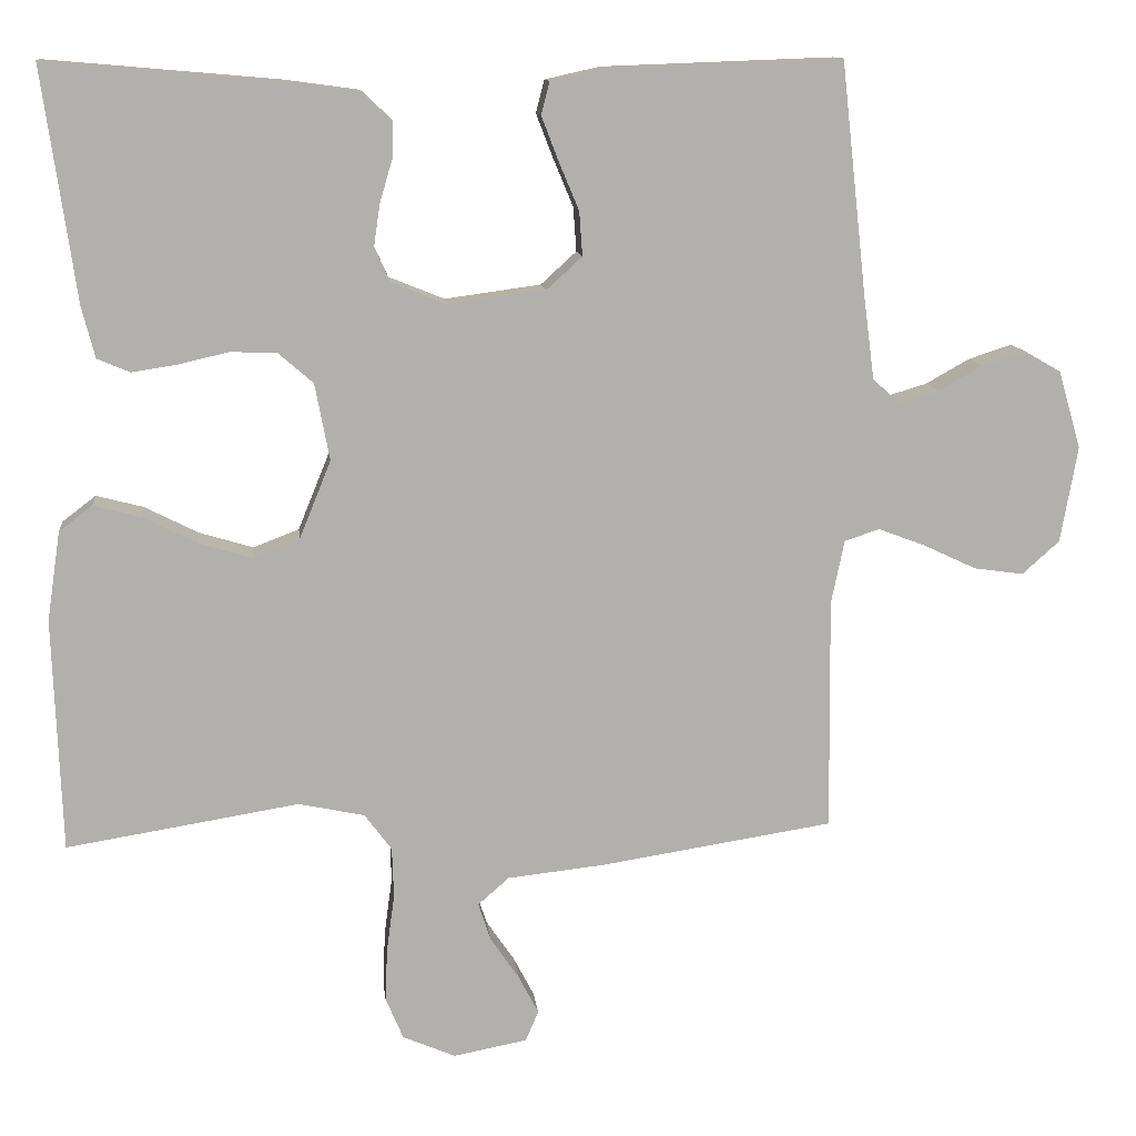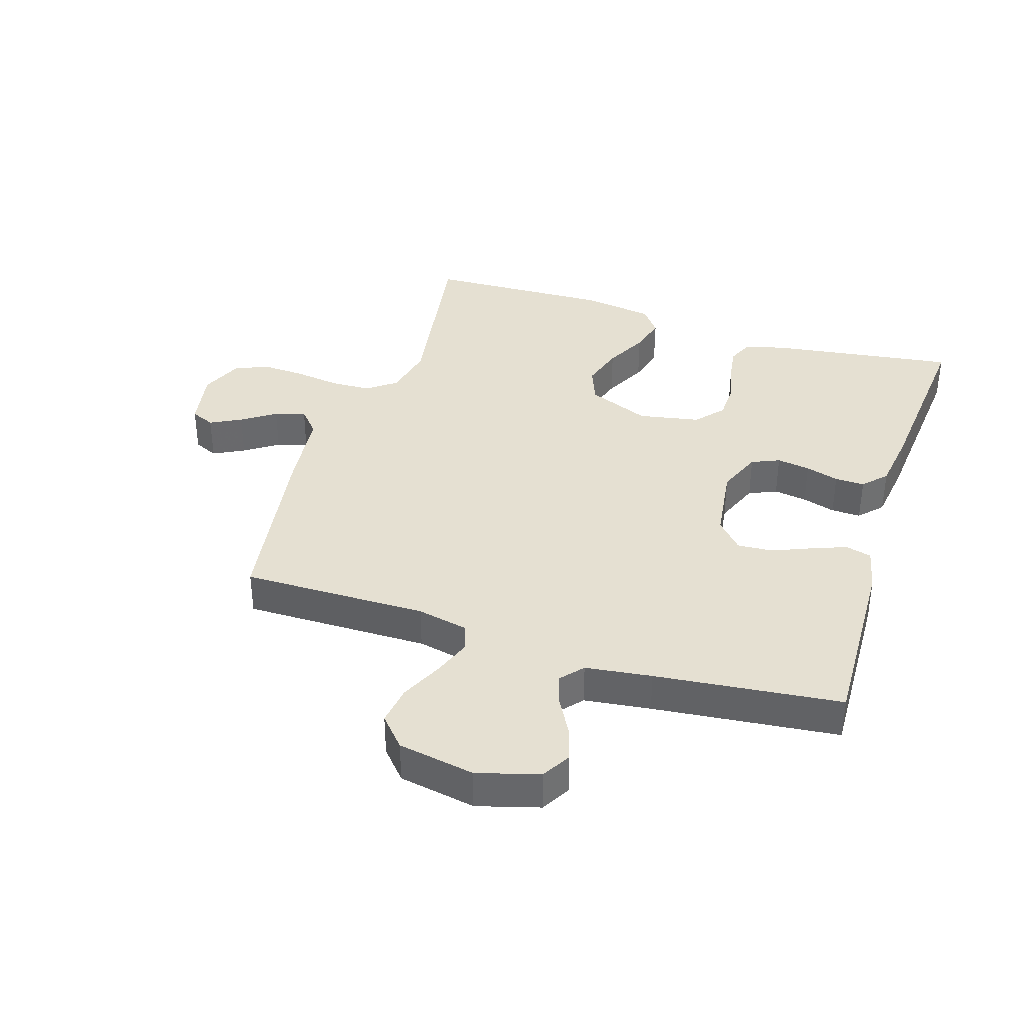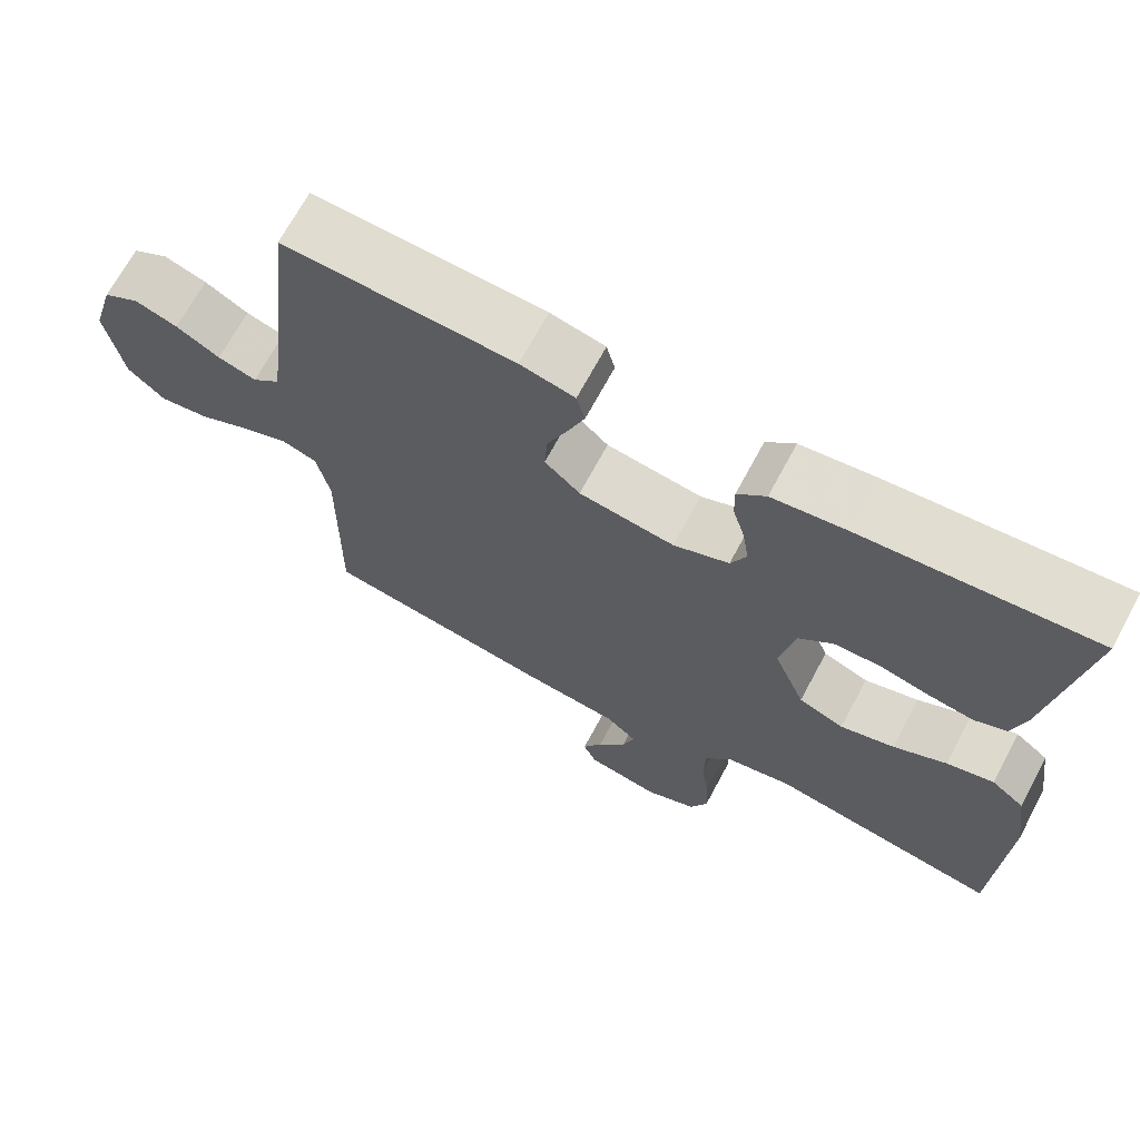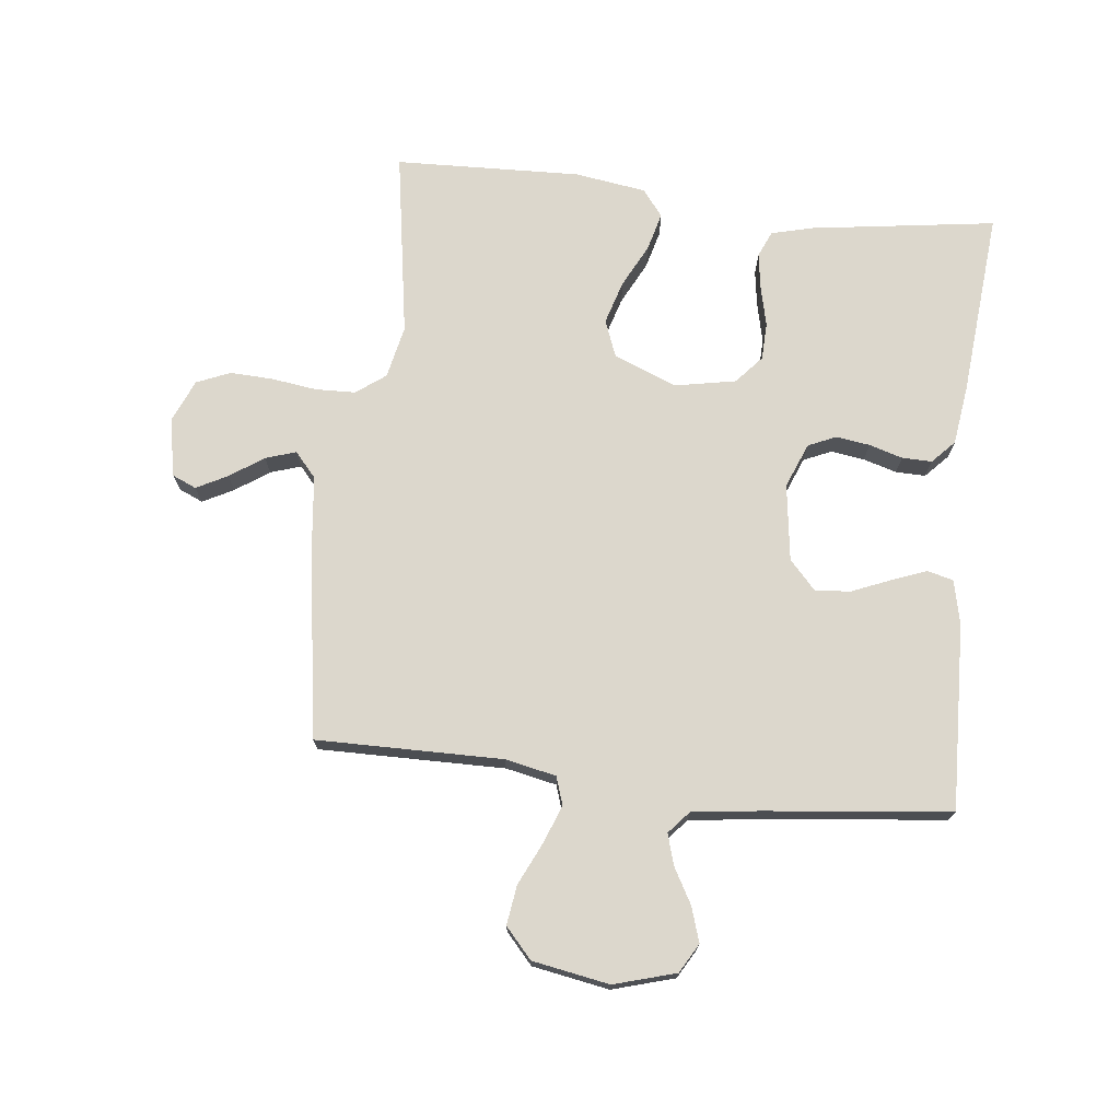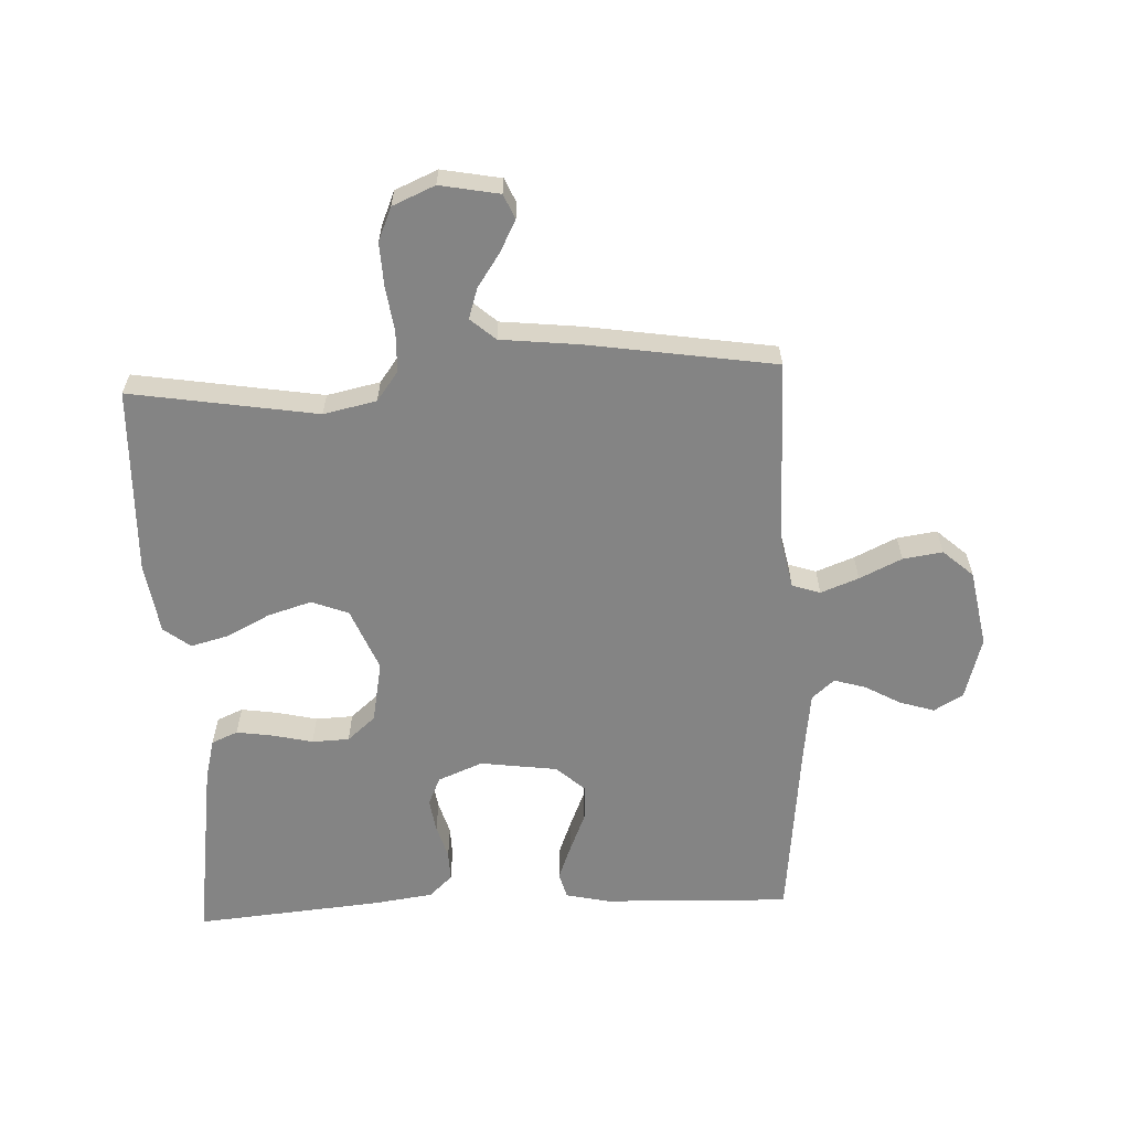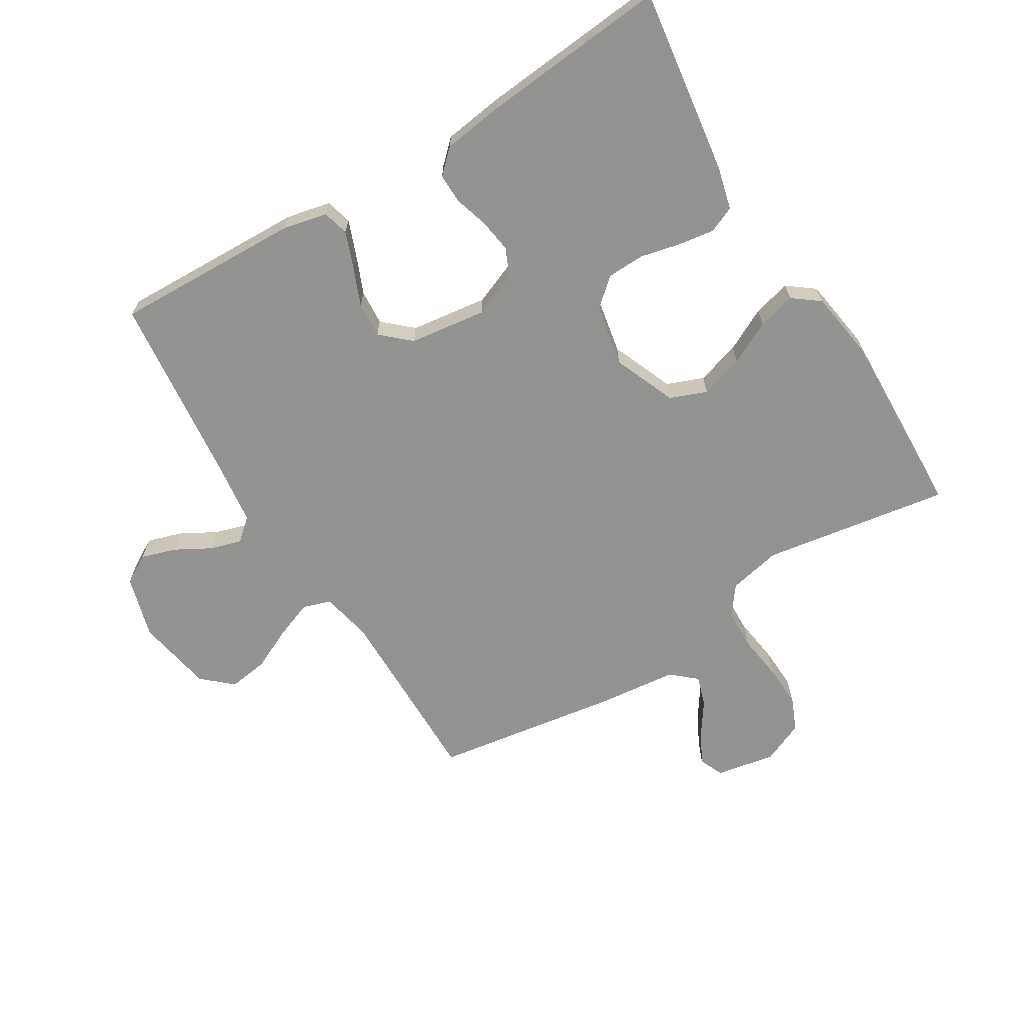
<metadata>
{"format":"obj","ext":"obj","renderer":"f3d","projection":"perspective","resolution":1024,"background":"white","views":[{"elev":11.7,"azim":173.9,"up":"+Z"},{"elev":37.6,"azim":-72.2,"up":"+Y"},{"elev":68.8,"azim":28.2,"up":"+Z"},{"elev":73.0,"azim":-83.5,"up":"+Y"},{"elev":-61.3,"azim":-177.3,"up":"+Y"},{"elev":-66.6,"azim":31.6,"up":"+Y"}]}
</metadata>
<code>
v 0.5 0.07 -0.5
v 0.2 0.07 -0.451
v 0.115 0.07 -0.469
v 0.08 0.07 -0.516
v 0.078 0.07 -0.581
v 0.088 0.07 -0.654
v 0.091 0.07 -0.723
v 0.068 0.07 -0.777
v 0 0.07 -0.806
v -0.095 0.07 -0.788
v -0.112 0.07 -0.749
v -0.086 0.07 -0.699
v -0.049 0.07 -0.645
v -0.033 0.07 -0.596
v -0.073 0.07 -0.561
v -0.2 0.07 -0.547
v -0.5 0.07 -0.5
v -0.497 0.07 -0.2
v -0.514 0.07 -0.118
v -0.559 0.07 -0.103
v -0.62 0.07 -0.126
v -0.688 0.07 -0.158
v -0.752 0.07 -0.167
v -0.8 0.07 -0.124
v -0.822 0.07 0
v -0.793 0.07 0.1
v -0.746 0.07 0.127
v -0.69 0.07 0.109
v -0.633 0.07 0.077
v -0.583 0.07 0.062
v -0.547 0.07 0.093
v -0.533 0.07 0.2
v -0.5 0.07 0.5
v -0.2 0.07 0.489
v -0.129 0.07 0.473
v -0.118 0.07 0.431
v -0.14 0.07 0.374
v -0.166 0.07 0.312
v -0.17 0.07 0.255
v -0.124 0.07 0.213
v 0 0.07 0.196
v 0.072 0.07 0.225
v 0.092 0.07 0.27
v 0.084 0.07 0.324
v 0.068 0.07 0.378
v 0.067 0.07 0.426
v 0.104 0.07 0.461
v 0.2 0.07 0.474
v 0.5 0.07 0.5
v 0.457 0.07 0.2
v 0.44 0.07 0.134
v 0.398 0.07 0.116
v 0.339 0.07 0.125
v 0.275 0.07 0.14
v 0.215 0.07 0.138
v 0.17 0.07 0.099
v 0.151 0.07 0
v 0.192 0.07 -0.101
v 0.251 0.07 -0.124
v 0.321 0.07 -0.103
v 0.39 0.07 -0.068
v 0.451 0.07 -0.052
v 0.494 0.07 -0.085
v 0.511 0.07 -0.2
v 0.5 0 -0.5
v 0.2 0 -0.451
v 0.115 0 -0.469
v 0.08 0 -0.516
v 0.078 0 -0.581
v 0.088 0 -0.654
v 0.091 0 -0.723
v 0.068 0 -0.777
v 0 0 -0.806
v -0.095 0 -0.788
v -0.112 0 -0.749
v -0.086 0 -0.699
v -0.049 0 -0.645
v -0.033 0 -0.596
v -0.073 0 -0.561
v -0.2 0 -0.547
v -0.5 0 -0.5
v -0.497 0 -0.2
v -0.514 0 -0.118
v -0.559 0 -0.103
v -0.62 0 -0.126
v -0.688 0 -0.158
v -0.752 0 -0.167
v -0.8 0 -0.124
v -0.822 0 0
v -0.793 0 0.1
v -0.746 0 0.127
v -0.69 0 0.109
v -0.633 0 0.077
v -0.583 0 0.062
v -0.547 0 0.093
v -0.533 0 0.2
v -0.5 0 0.5
v -0.2 0 0.489
v -0.129 0 0.473
v -0.118 0 0.431
v -0.14 0 0.374
v -0.166 0 0.312
v -0.17 0 0.255
v -0.124 0 0.213
v 0 0 0.196
v 0.072 0 0.225
v 0.092 0 0.27
v 0.084 0 0.324
v 0.068 0 0.378
v 0.067 0 0.426
v 0.104 0 0.461
v 0.2 0 0.474
v 0.5 0 0.5
v 0.457 0 0.2
v 0.44 0 0.134
v 0.398 0 0.116
v 0.339 0 0.125
v 0.275 0 0.14
v 0.215 0 0.138
v 0.17 0 0.099
v 0.151 0 0
v 0.192 0 -0.101
v 0.251 0 -0.124
v 0.321 0 -0.103
v 0.39 0 -0.068
v 0.451 0 -0.052
v 0.494 0 -0.085
v 0.511 0 -0.2
f 63 64 1 2
f 60 61 62 63
f 59 60 63 2
f 58 59 2 3
f 57 58 3 4
f 51 52 53 54
f 49 50 51 54
f 49 54 55
f 48 49 55 56
f 44 45 46 47
f 43 44 47 48
f 42 43 48 56
f 35 36 37 38
f 33 34 35 38
f 32 33 38 39
f 31 32 39 40
f 26 27 28 29
f 26 29 30
f 25 26 30
f 24 25 30
f 21 22 23 24
f 20 21 24 30
f 19 20 30 31
f 15 16 17 18
f 15 18 19 31
f 10 11 12 13
f 10 13 14
f 9 10 14
f 8 9 14
f 5 6 7 8
f 4 5 8 14
f 57 4 14 15
f 41 42 56 57
f 40 41 57
f 15 31 40 57
f 66 65 128 127
f 127 126 125 124
f 66 127 124 123
f 67 66 123 122
f 68 67 122 121
f 118 117 116 115
f 118 115 114 113
f 119 118 113
f 120 119 113 112
f 111 110 109 108
f 112 111 108 107
f 120 112 107 106
f 102 101 100 99
f 102 99 98 97
f 103 102 97 96
f 104 103 96 95
f 93 92 91 90
f 94 93 90
f 94 90 89
f 94 89 88
f 88 87 86 85
f 94 88 85 84
f 95 94 84 83
f 82 81 80 79
f 95 83 82 79
f 77 76 75 74
f 78 77 74
f 78 74 73
f 78 73 72
f 72 71 70 69
f 78 72 69 68
f 79 78 68 121
f 121 120 106 105
f 121 105 104
f 121 104 95 79
f 1 65 66 2
f 2 66 67 3
f 3 67 68 4
f 4 68 69 5
f 5 69 70 6
f 6 70 71 7
f 7 71 72 8
f 8 72 73 9
f 9 73 74 10
f 10 74 75 11
f 11 75 76 12
f 12 76 77 13
f 13 77 78 14
f 14 78 79 15
f 15 79 80 16
f 16 80 81 17
f 17 81 82 18
f 18 82 83 19
f 19 83 84 20
f 20 84 85 21
f 21 85 86 22
f 22 86 87 23
f 23 87 88 24
f 24 88 89 25
f 25 89 90 26
f 26 90 91 27
f 27 91 92 28
f 28 92 93 29
f 29 93 94 30
f 30 94 95 31
f 31 95 96 32
f 32 96 97 33
f 33 97 98 34
f 34 98 99 35
f 35 99 100 36
f 36 100 101 37
f 37 101 102 38
f 38 102 103 39
f 39 103 104 40
f 40 104 105 41
f 41 105 106 42
f 42 106 107 43
f 43 107 108 44
f 44 108 109 45
f 45 109 110 46
f 46 110 111 47
f 47 111 112 48
f 48 112 113 49
f 49 113 114 50
f 50 114 115 51
f 51 115 116 52
f 52 116 117 53
f 53 117 118 54
f 54 118 119 55
f 55 119 120 56
f 56 120 121 57
f 57 121 122 58
f 58 122 123 59
f 59 123 124 60
f 60 124 125 61
f 61 125 126 62
f 62 126 127 63
f 63 127 128 64
f 64 128 65 1

</code>
